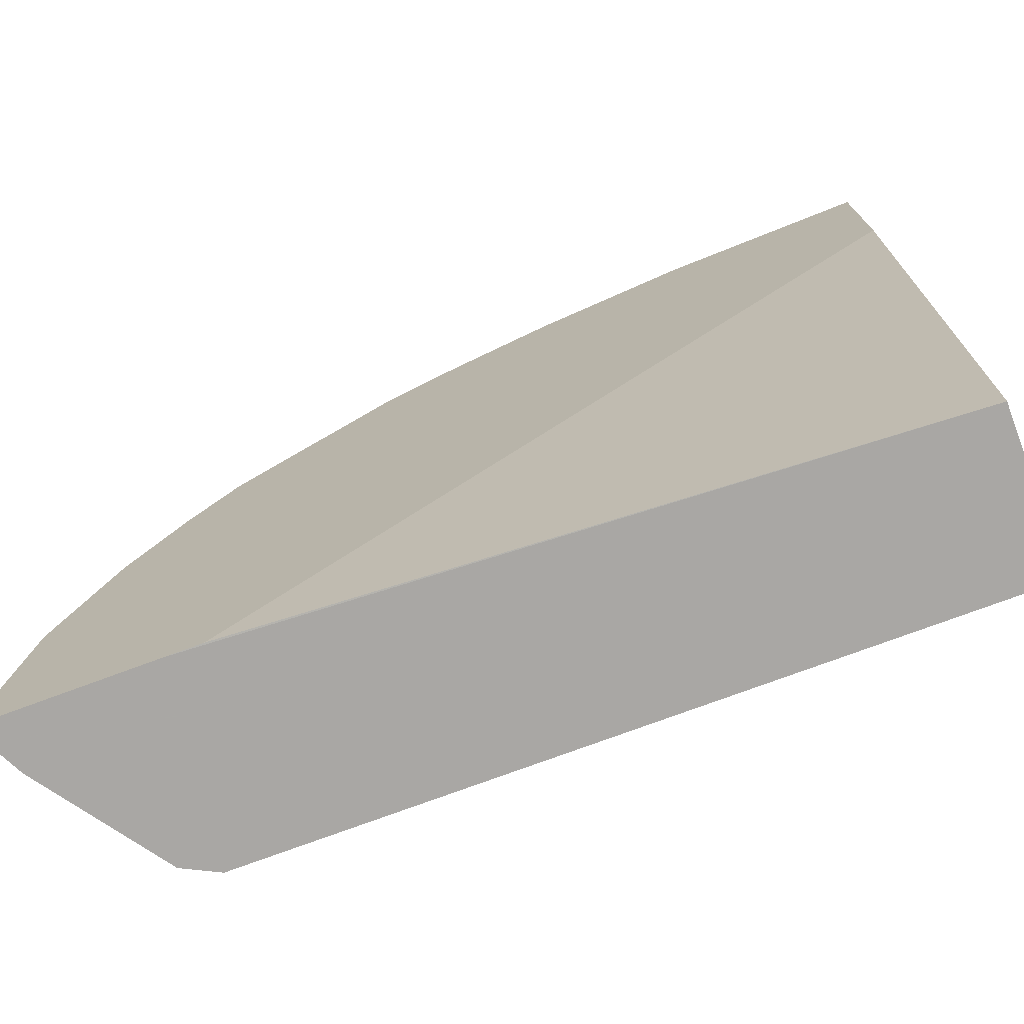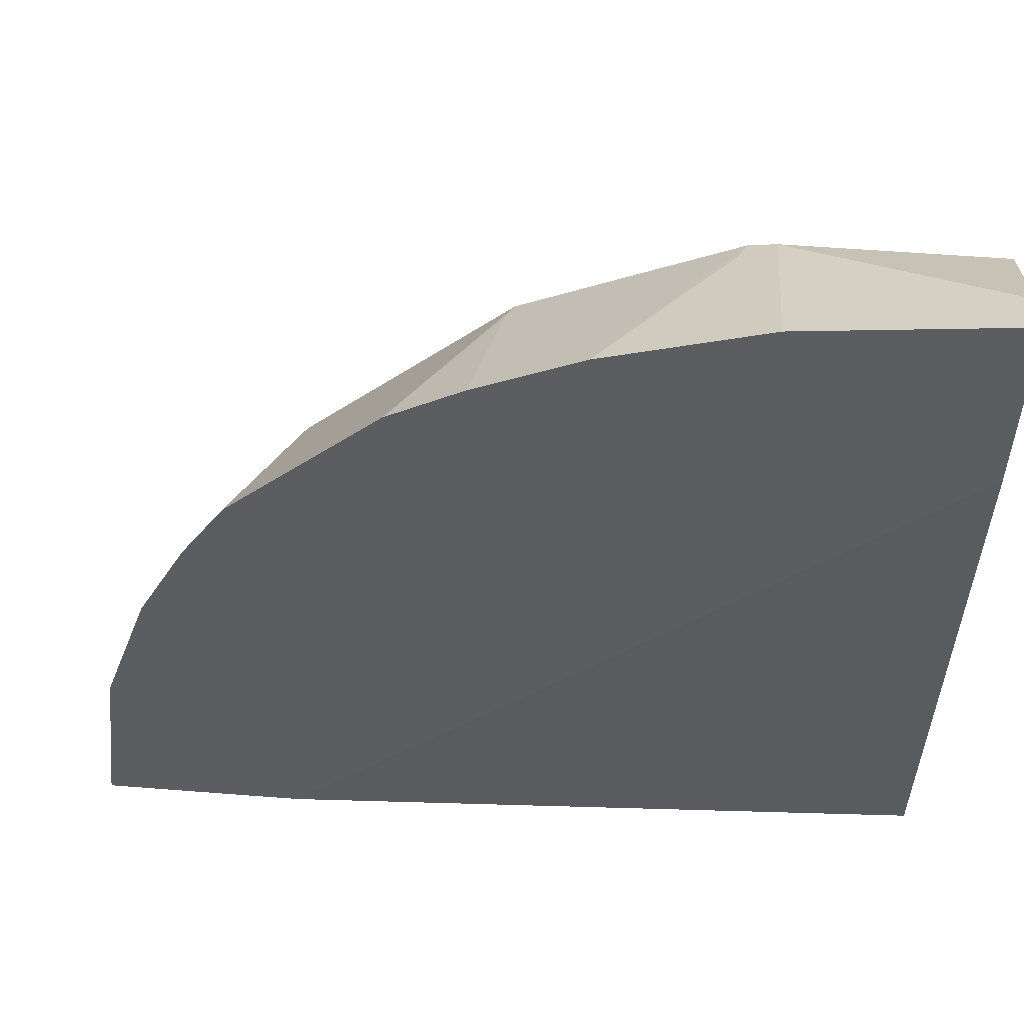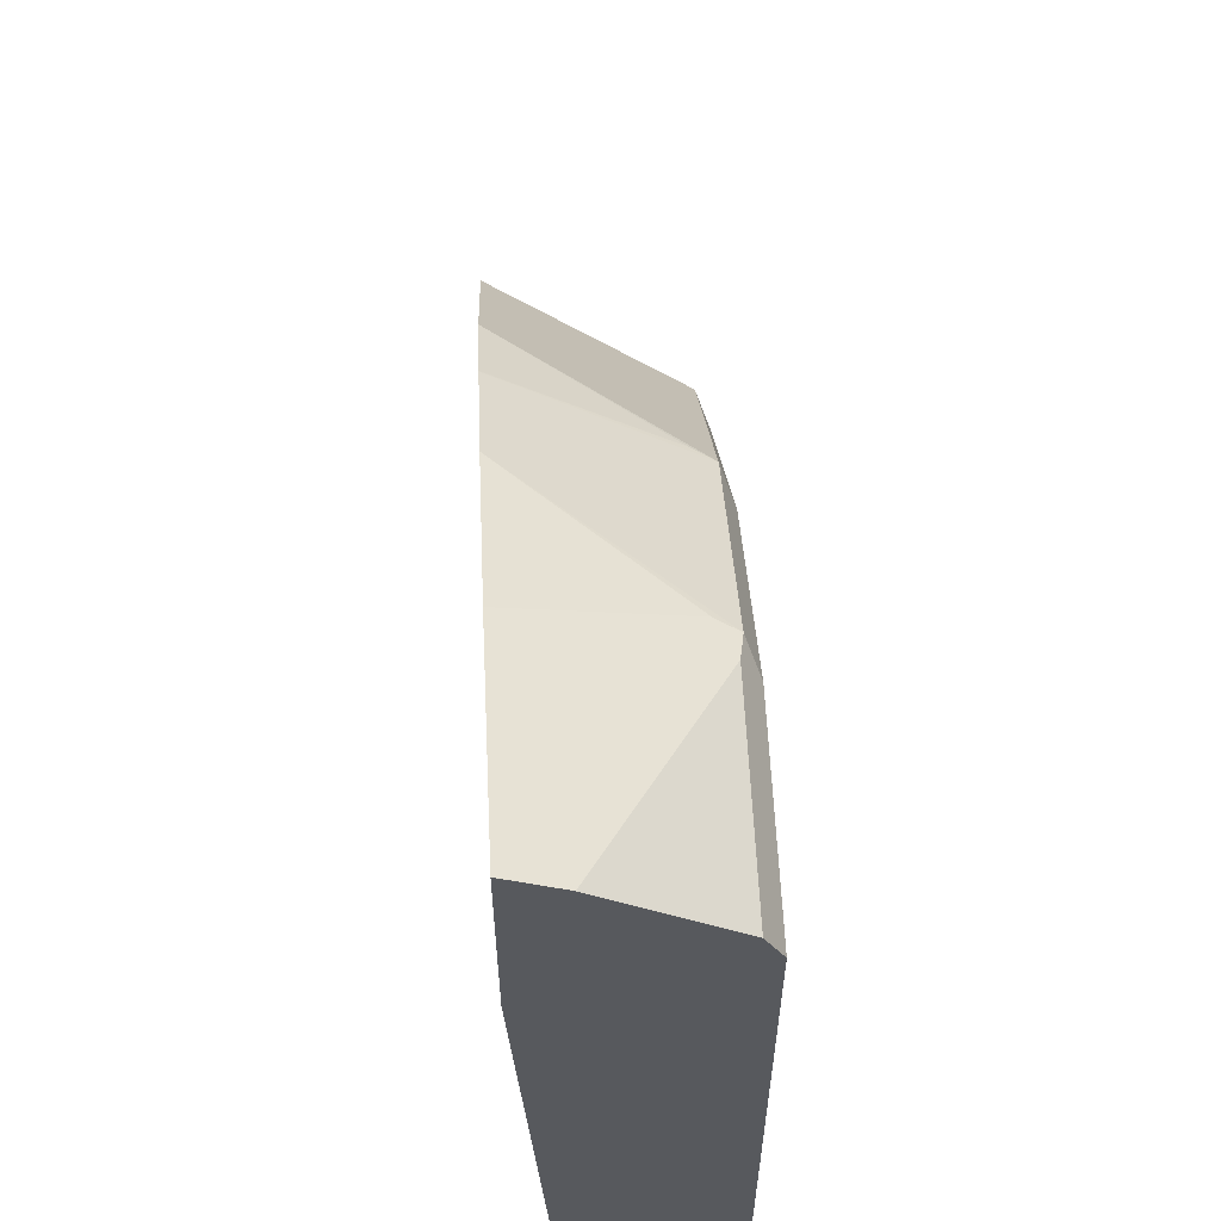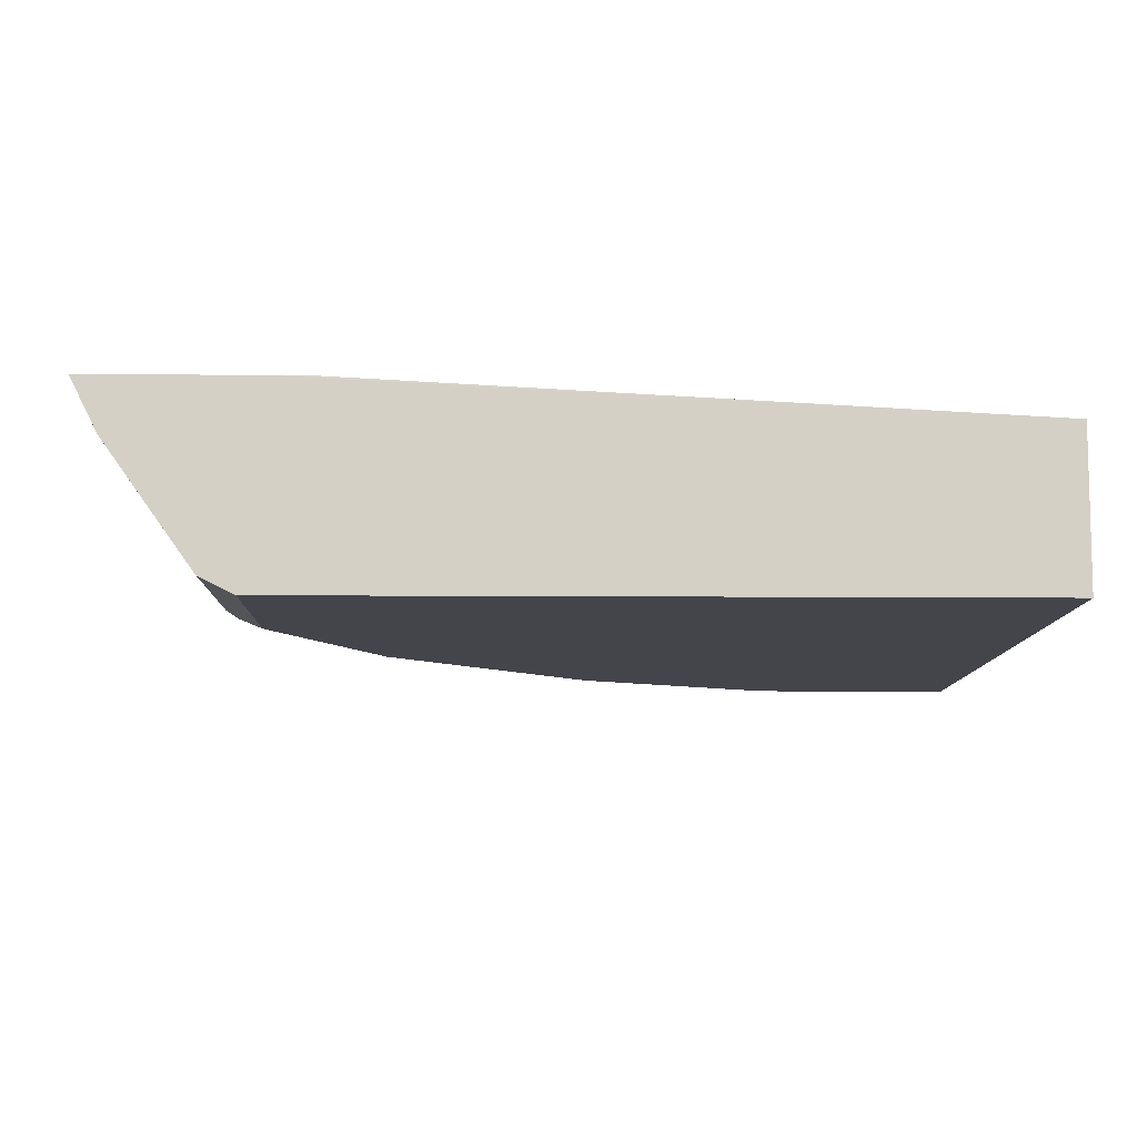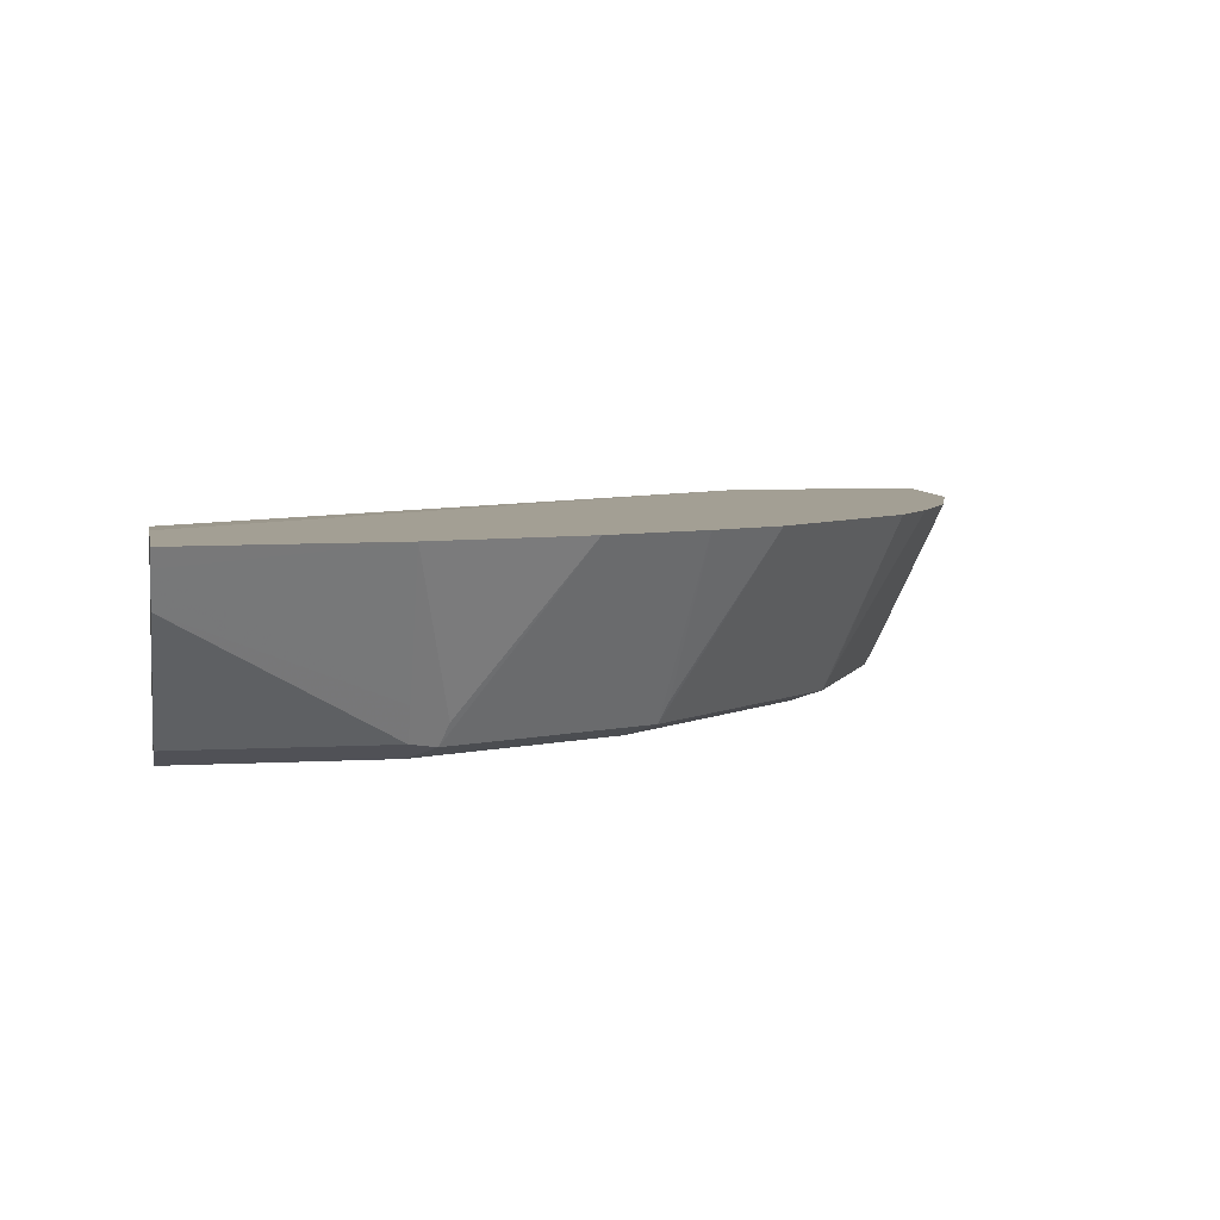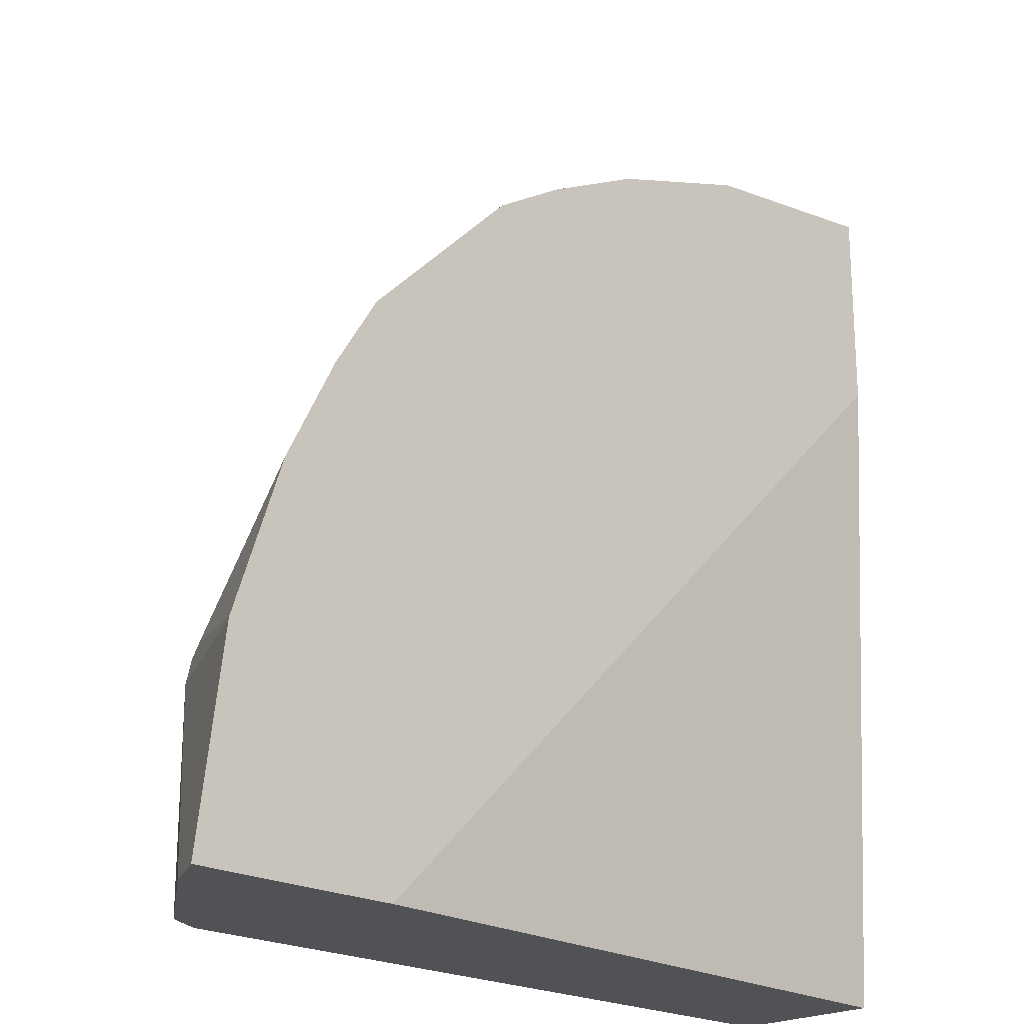
<metadata>
{"format":"obj","ext":"obj","renderer":"f3d","projection":"perspective","resolution":1024,"background":"white","views":[{"elev":-74.8,"azim":-159.6,"up":"+Z"},{"elev":54.3,"azim":-175.2,"up":"+Z"},{"elev":60.1,"azim":-92.8,"up":"+Z"},{"elev":-9.3,"azim":178.8,"up":"+Y"},{"elev":5.3,"azim":-10.5,"up":"+Y"},{"elev":-21.3,"azim":136.0,"up":"+Z"}]}
</metadata>
<code>
v 0.6154 -0.4138 -1.438e-05
v 0.5969 -0.4508 4.587e-05
v 0.6091 -0.4264 -0.0001349
v 0.5966 -0.4138 -0.0001349
v 0.5971 -0.4138 0.1462
v 0.5969 -0.4142 0.1462
v 0.536 -0.536 0.1462
v 0.536 -0.536 -0.0001349
v 0.5969 -0.4507 -0.0001349
v 0.4937 -0.4138 -0.0001349
v 0.597 -0.4138 0.1465
v 0.536 -0.5238 0.1706
v 0.5299 -0.5391 0.1645
v 0.5116 -0.5482 0.1462
v 0.5116 -0.5482 -0.0001349
v 0.4692 -0.4138 -1.438e-05
v 0.0001349 -0.4386 -0.0001349
v 0.5969 -0.4138 0.1471
v 0.5605 -0.4138 0.2562
v 0.4934 -0.5391 0.2376
v 0.4385 -0.5482 0.2924
v 0.03645 -0.5482 -0.0001349
v 0.0001349 -0.4138 0.4692
v 0.0001349 -0.5478 -0.0001349
v 0.5239 -0.4138 0.3292
v 0.4568 -0.5391 0.3106
v 0.2924 -0.5482 0.4386
v 0.0001349 -0.5482 -7.465e-05
v 0.0001349 -0.4138 0.6153
v 0.5234 -0.4138 0.33
v 0.4629 -0.5238 0.3167
v 0.4916 -0.4138 0.3819
v 0.382 -0.4138 0.4916
v 0.3472 -0.5391 0.4203
v 0.3106 -0.5391 0.4568
v 0.2376 -0.5391 0.4934
v 0.2193 -0.5482 0.4751
v 0.0001349 -0.5482 0.5116
v 0.0001349 -0.4263 0.6091
v 0.1462 -0.4138 0.5971
v 0.3301 -0.4138 0.5234
v 0.3167 -0.5238 0.4629
v 0.3292 -0.4138 0.5239
v 0.2562 -0.4138 0.5605
v 0.1645 -0.5391 0.5299
v 0.1462 -0.5482 0.5116
v 0.0001349 -0.5482 0.5118
v 0.0001349 -0.4506 0.5969
v 0.1462 -0.5117 0.5482
v 0.1706 -0.5238 0.536
v 0.1462 -0.536 0.536
v 0.0001349 -0.536 0.536
v 0.0001349 -0.4507 0.5969
v 0.0001349 -0.5359 0.536
f 1 2 3
f 27 35 36
f 27 34 35
f 26 34 27
f 26 33 34
f 26 32 33
f 26 31 32
f 25 31 26
f 25 30 31
f 22 28 24
f 21 26 27
f 27 36 37
f 20 26 21
f 19 25 26
f 17 29 23
f 17 39 29
f 17 48 39
f 17 53 48
f 17 54 53
f 17 52 54
f 17 47 52
f 17 38 47
f 17 28 38
f 19 26 20
f 29 39 40
f 30 32 31
f 33 41 42
f 51 54 52
f 51 53 54
f 48 51 49
f 48 53 51
f 45 47 46
f 45 52 47
f 45 51 52
f 45 49 51
f 45 50 49
f 44 50 45
f 41 43 42
f 40 50 44
f 40 49 50
f 39 49 40
f 39 48 49
f 38 46 47
f 36 46 37
f 36 45 46
f 36 44 45
f 36 43 44
f 35 43 36
f 33 35 34
f 33 42 35
f 17 24 28
f 16 17 23
f 35 42 43
f 14 28 22
f 2 9 3
f 2 8 9
f 1 7 2
f 1 6 7
f 1 5 6
f 1 11 5
f 1 18 11
f 1 19 18
f 1 25 19
f 1 30 25
f 2 7 8
f 1 32 30
f 1 43 41
f 1 44 43
f 1 40 44
f 1 29 40
f 1 23 29
f 1 16 23
f 1 10 16
f 1 4 10
f 1 3 4
f 14 22 15
f 1 41 33
f 3 9 8
f 1 33 32
f 3 15 22
f 14 38 28
f 3 8 15
f 14 46 38
f 14 37 46
f 14 27 37
f 14 21 27
f 14 20 21
f 13 20 14
f 12 19 13
f 12 18 19
f 11 18 12
f 10 17 16
f 13 19 20
f 3 10 4
f 3 24 17
f 7 15 8
f 3 17 10
f 5 11 6
f 6 11 7
f 3 22 24
f 7 11 12
f 7 12 13
f 7 13 14
f 7 14 15

</code>
